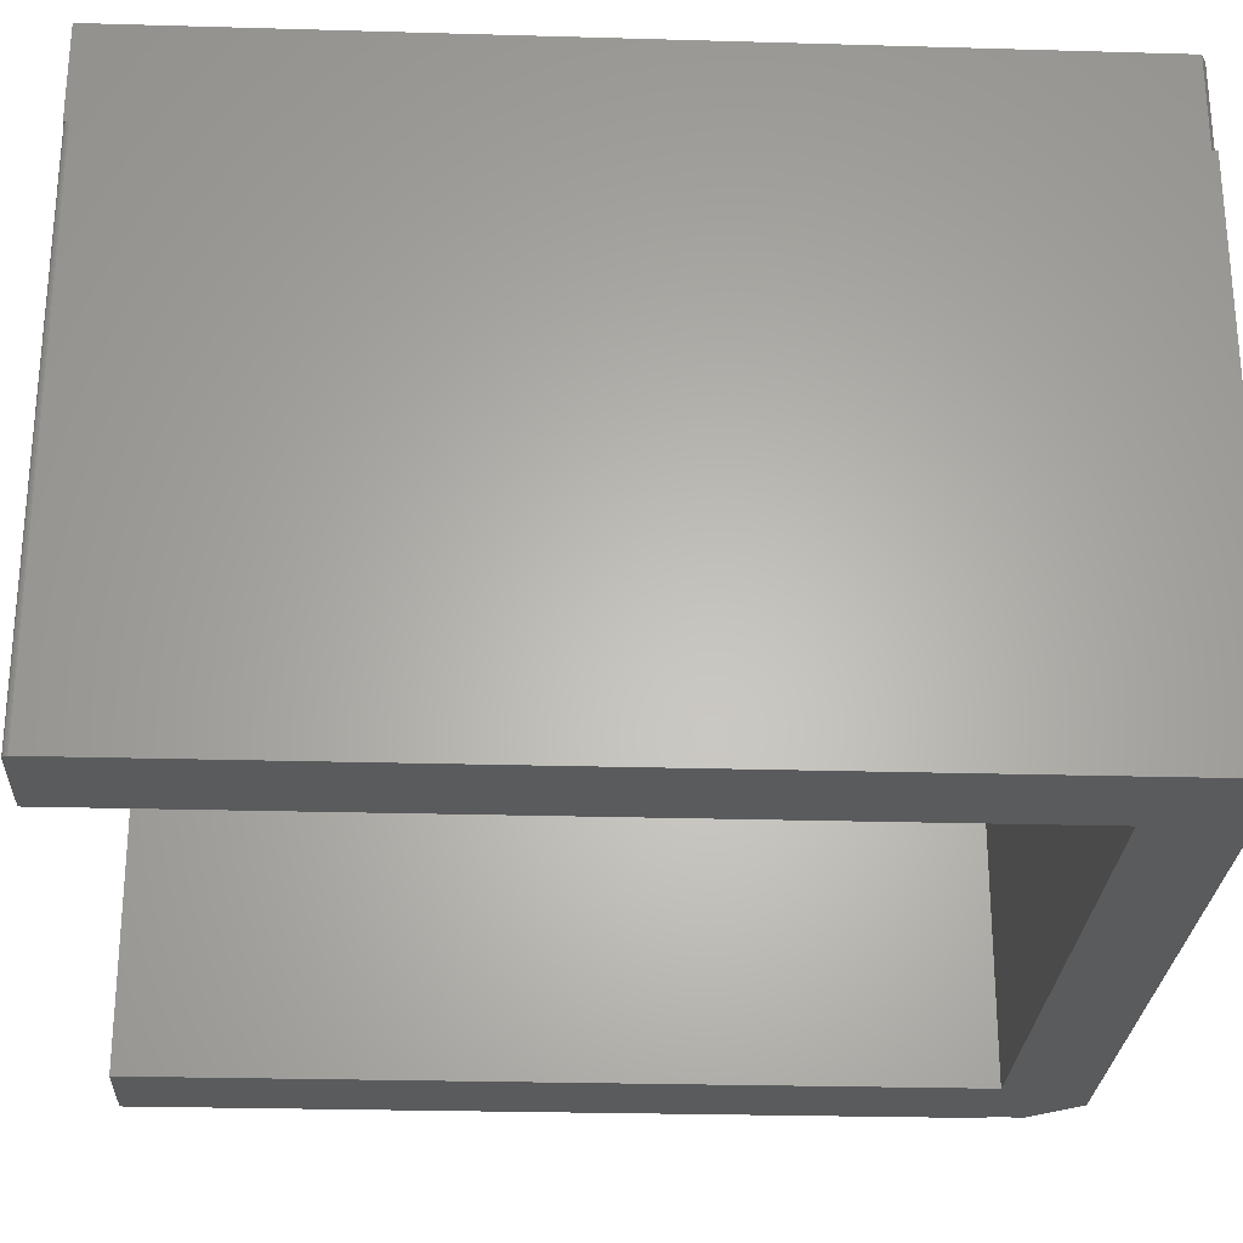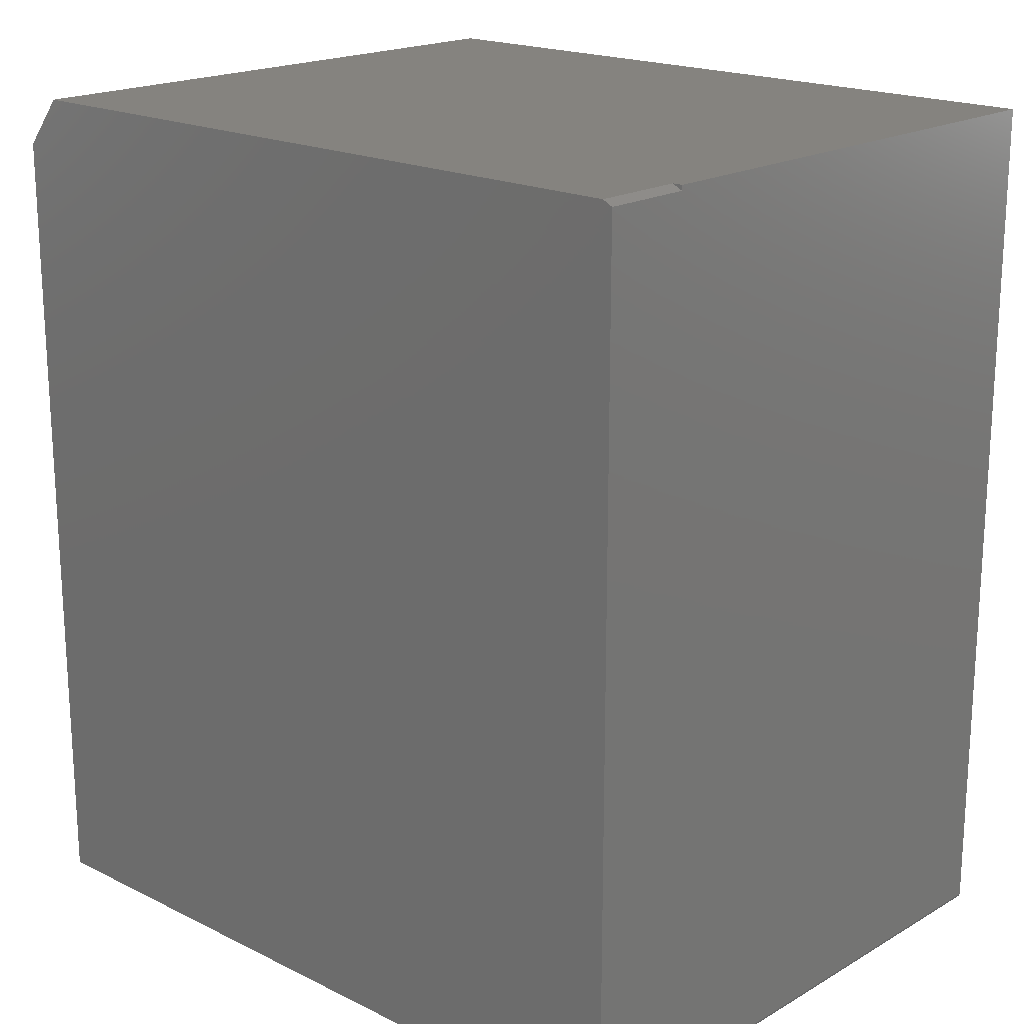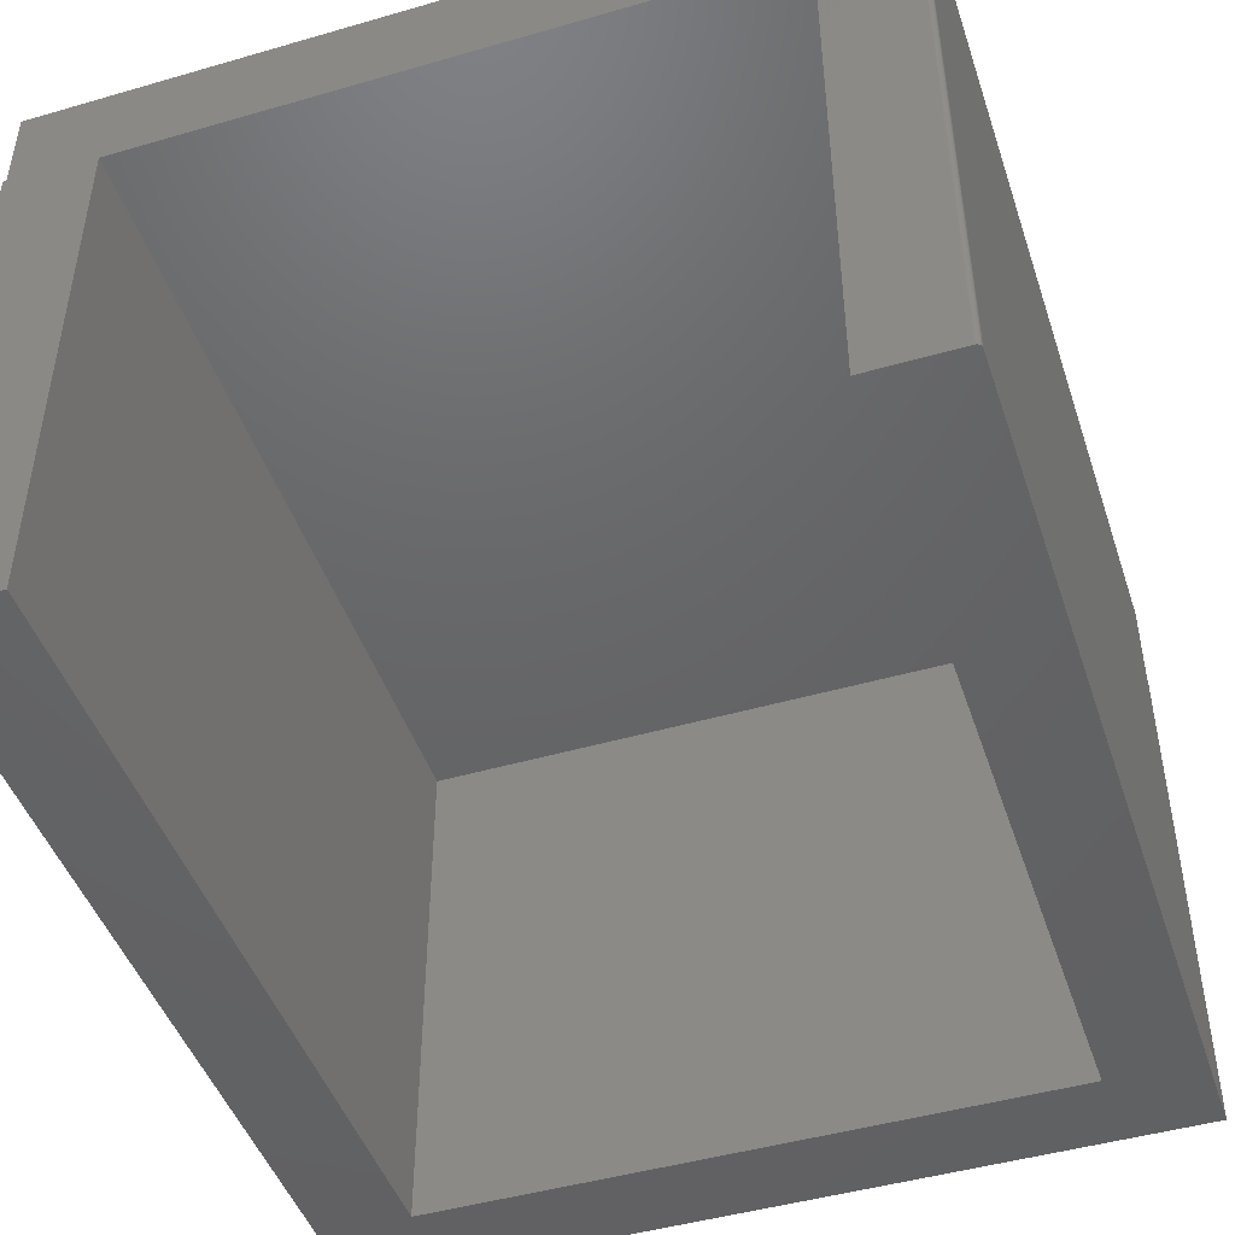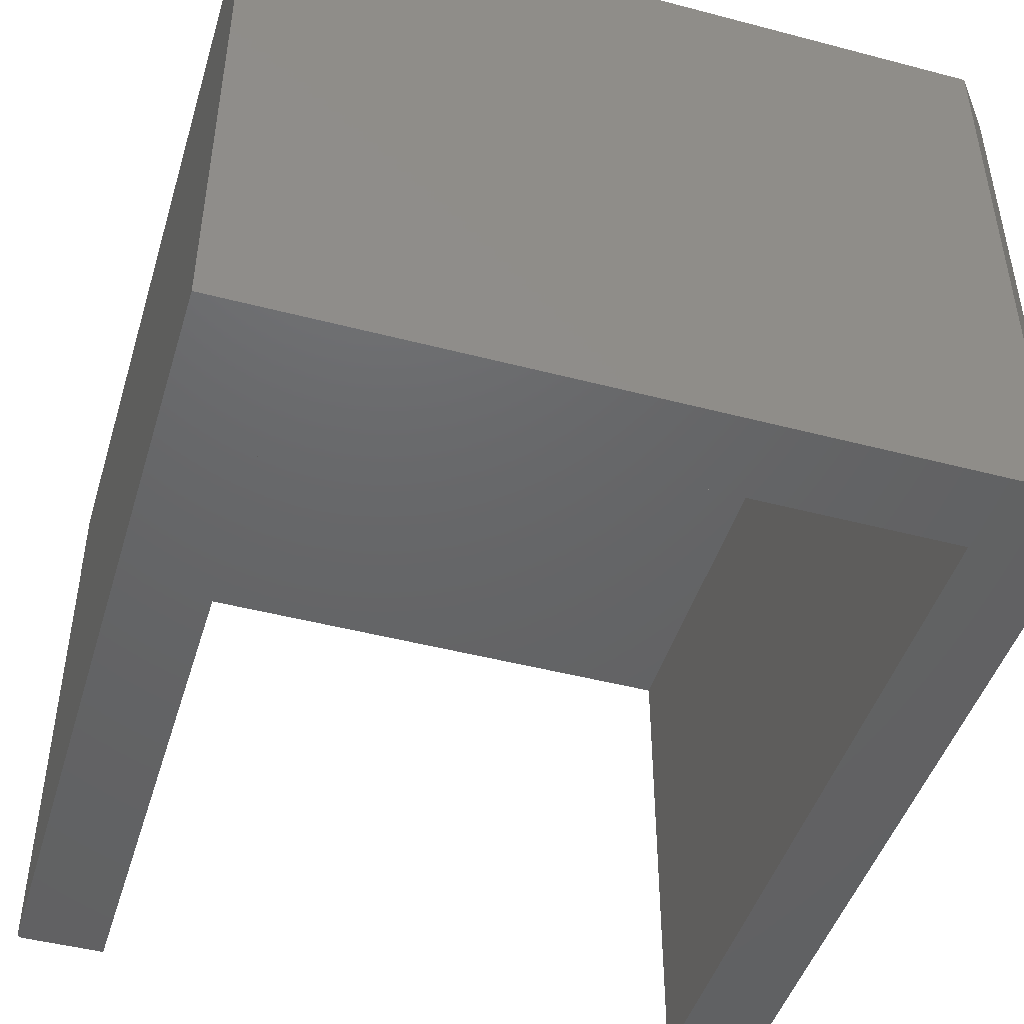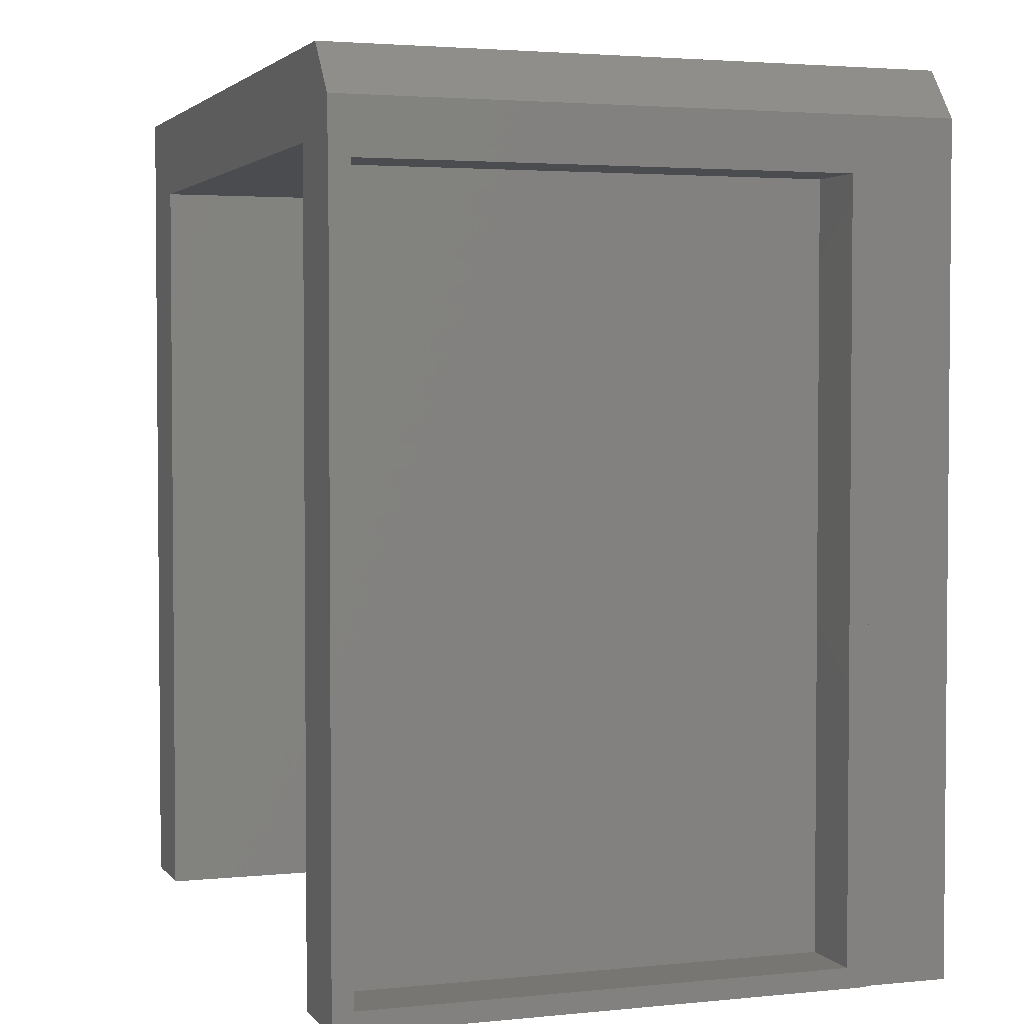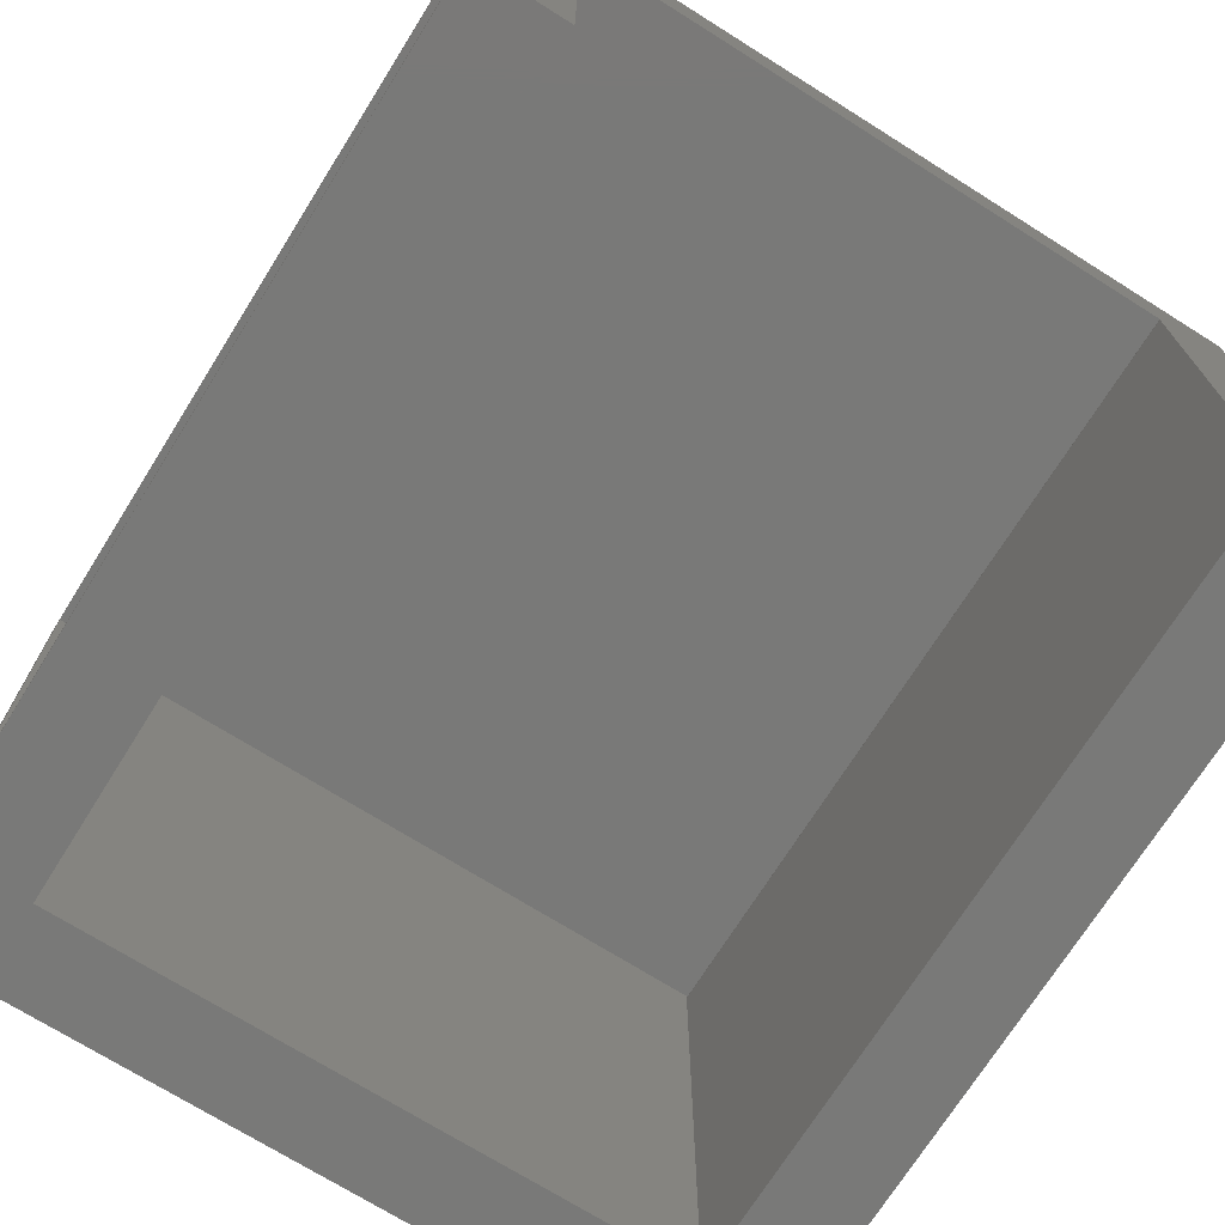
<metadata>
{"format":"stl","ext":"stl","renderer":"f3d","projection":"perspective","resolution":1024,"background":"white","views":[{"elev":-26.3,"azim":-92.6,"up":"+Y"},{"elev":19.0,"azim":-137.2,"up":"+Z"},{"elev":-46.3,"azim":-161.7,"up":"+Y"},{"elev":-46.3,"azim":-16.7,"up":"+Y"},{"elev":3.0,"azim":70.8,"up":"+Z"},{"elev":-71.9,"azim":147.9,"up":"+Y"}]}
</metadata>
<code>
# stl→obj: 70 verts, 127 faces
v -0.6016 0.4072 0.75
v -0.6172 0.4072 0.75
v -0.6172 -0.4062 0.75
v 0.5469 -0.4062 0.75
v 0.5469 0.5483 0.75
v -0.6016 0.5483 0.75
v 0.6094 0.5483 0.6719
v 0.6094 0.5483 -0.6172
v -0.6172 0.5483 -0.6172
v -0.6172 0.5483 0.7422
v 0.6094 -0.4062 0.6719
v 0.6094 -0.4062 0.6172
v 0.6094 0.4141 0.6172
v 0.6094 0.4141 -0.6172
v 0.4766 -0.4062 -0.6172
v 0.6147 -0.4062 0.6172
v 0.6147 -0.4062 -0.6172
v -0.6172 -0.4062 -0.6094
v -0.617 -0.4062 -0.6109
v -0.6159 -0.4062 -0.6137
v -0.6166 -0.4062 -0.6124
v 0.4766 -0.4062 0.6172
v -0.479 -0.4062 0.6172
v -0.6149 -0.4062 -0.6149
v -0.6137 -0.4062 -0.6159
v -0.6124 -0.4062 -0.6166
v -0.6109 -0.4062 -0.617
v -0.6094 -0.4062 -0.6172
v -0.479 -0.4062 -0.6172
v 0.6147 0.4141 -0.6172
v 0.6147 0.4141 0.6172
v -0.6094 0.4062 -0.6172
v -0.6109 0.4062 -0.617
v -0.6124 0.4062 -0.6166
v -0.6137 0.4062 -0.6159
v -0.6149 0.4062 -0.6149
v -0.6159 0.4062 -0.6137
v -0.6166 0.4062 -0.6124
v -0.617 0.4062 -0.6109
v -0.6172 0.4062 -0.6094
v -0.6172 0.4062 -0.6172
v -0.6172 0.4072 0.7422
v 0.5078 0.3828 -0.5859
v 0.5078 0.3828 0.5859
v 0.5078 -0.375 -0.5859
v 0.5078 -0.375 0.5859
v 0.6147 -0.375 -0.5859
v 0.6147 0.3828 -0.5859
v 0.6147 -0.375 0.5859
v 0.6147 0.3828 0.5859
v -0.479 0.3984 -0.6172
v 0.4766 0.4062 -0.6172
v 0.4674 0.4062 -0.6172
v -0.4752 0.4062 -0.6172
v -0.4811 0.4062 -0.6172
v -0.48 0.4038 -0.6172
v -0.4793 0.4012 -0.6172
v 0.4766 0.4062 0.6172
v -0.479 0.3984 0.6172
v -0.4793 0.4012 0.6172
v -0.48 0.4038 0.6172
v -0.4811 0.4062 0.6172
v -0.5859 -0.375 -0.5859
v -0.5103 -0.375 -0.5859
v -0.5859 0.3828 -0.5859
v -0.5103 0.3828 -0.5859
v -0.5859 0.3828 0.5859
v -0.5859 -0.375 0.5859
v -0.5103 0.3828 0.5859
v -0.5103 -0.375 0.5859
f 1 2 3
f 1 3 4
f 1 4 5
f 1 5 6
f 6 5 7
f 8 9 7
f 7 9 10
f 7 10 6
f 11 12 7
f 7 12 13
f 7 13 8
f 8 13 14
f 15 16 12
f 15 17 16
f 18 19 20
f 20 19 21
f 22 15 12
f 22 12 11
f 22 11 23
f 3 18 23
f 3 23 11
f 3 11 4
f 23 18 20
f 23 20 24
f 23 24 25
f 23 25 26
f 23 26 27
f 23 27 28
f 23 28 29
f 5 4 7
f 7 4 11
f 30 14 31
f 31 14 13
f 32 28 33
f 33 28 27
f 33 27 34
f 34 27 26
f 34 26 35
f 35 26 25
f 35 25 36
f 36 25 24
f 36 24 37
f 37 24 20
f 37 20 38
f 38 20 21
f 38 21 39
f 39 21 19
f 39 19 40
f 40 19 18
f 9 40 10
f 9 41 40
f 3 2 42
f 10 40 42
f 42 40 18
f 42 18 3
f 43 44 45
f 45 44 46
f 45 47 43
f 43 47 48
f 46 44 49
f 49 44 50
f 45 46 47
f 47 46 49
f 30 48 17
f 17 48 47
f 17 47 16
f 16 47 49
f 16 49 31
f 31 49 50
f 31 50 30
f 30 50 48
f 29 28 51
f 30 17 15
f 30 15 52
f 30 52 53
f 30 53 54
f 30 54 55
f 30 55 32
f 30 32 41
f 41 9 8
f 41 8 14
f 41 14 30
f 32 55 56
f 32 56 57
f 32 57 51
f 32 51 28
f 42 2 1
f 58 22 23
f 58 23 59
f 58 59 60
f 58 60 61
f 58 61 62
f 12 16 13
f 13 16 31
f 58 62 55
f 58 55 54
f 58 54 53
f 58 53 52
f 1 6 42
f 42 6 10
f 52 15 58
f 58 15 22
f 55 62 56
f 56 62 61
f 56 61 57
f 57 61 60
f 57 60 51
f 51 60 59
f 29 51 23
f 23 51 59
f 48 50 43
f 43 50 44
f 41 35 36
f 41 36 37
f 41 37 38
f 63 64 65
f 65 64 66
f 65 67 63
f 63 67 68
f 66 69 65
f 65 69 67
f 64 70 66
f 66 70 69
f 63 68 64
f 64 68 70
f 68 67 70
f 70 67 69

</code>
